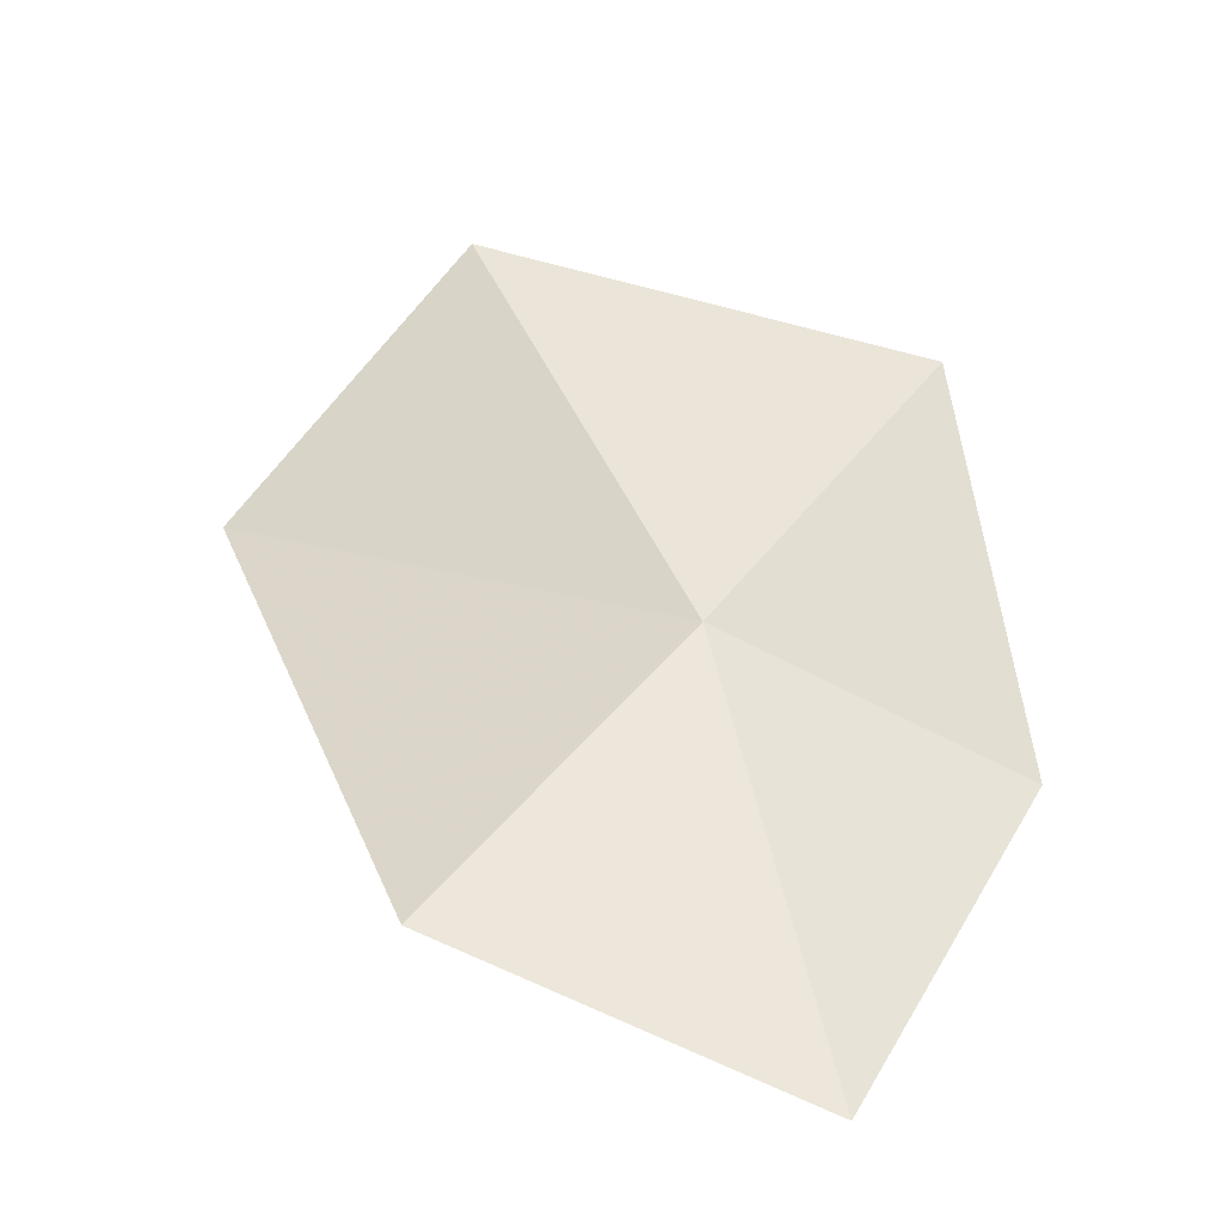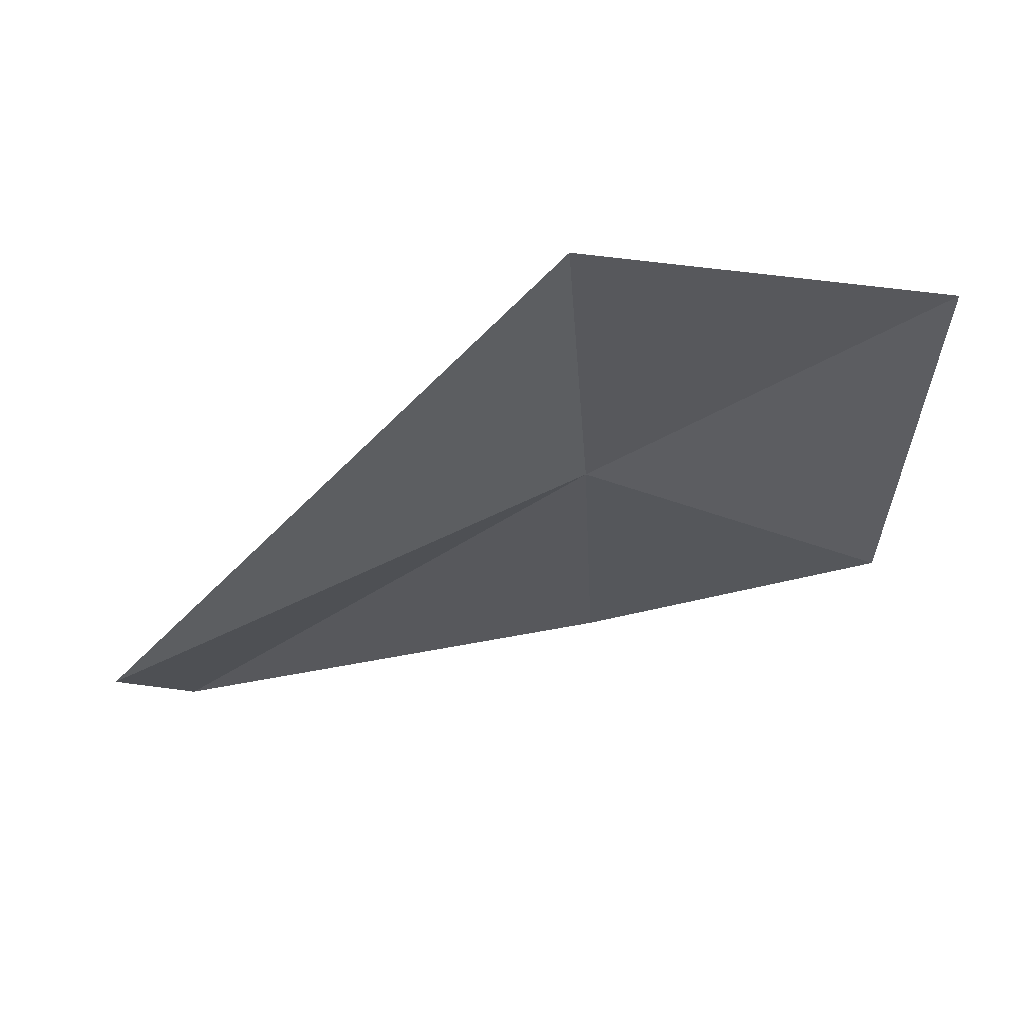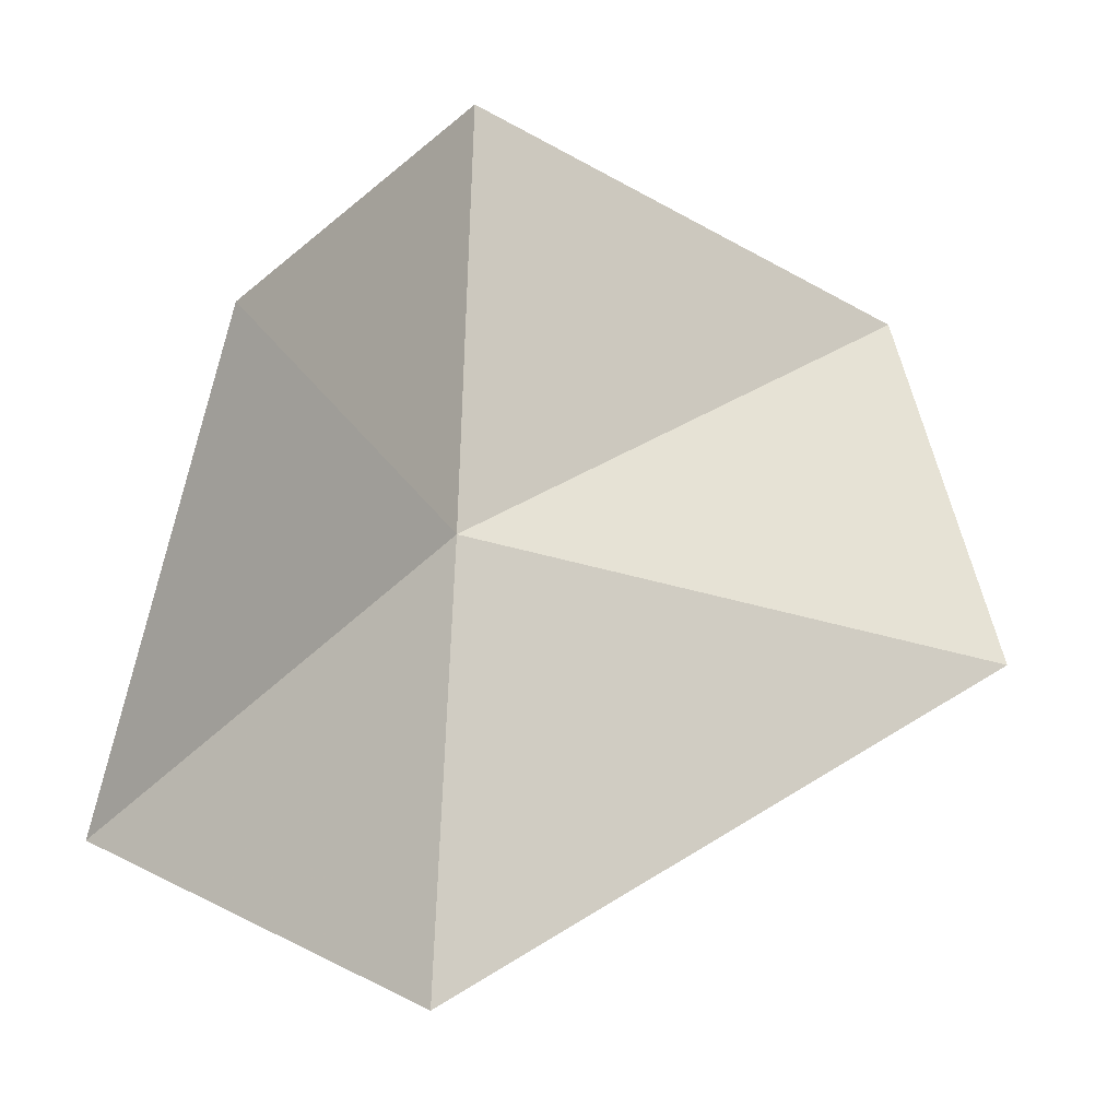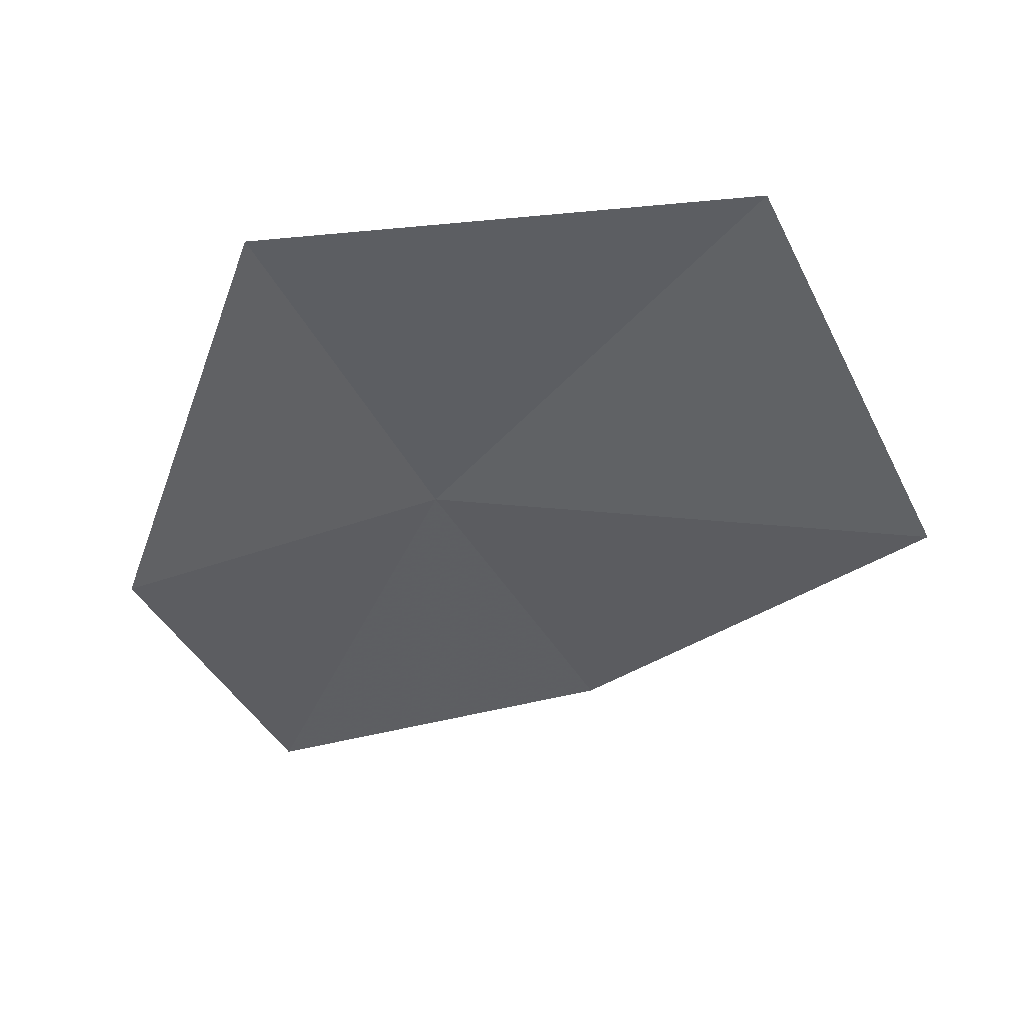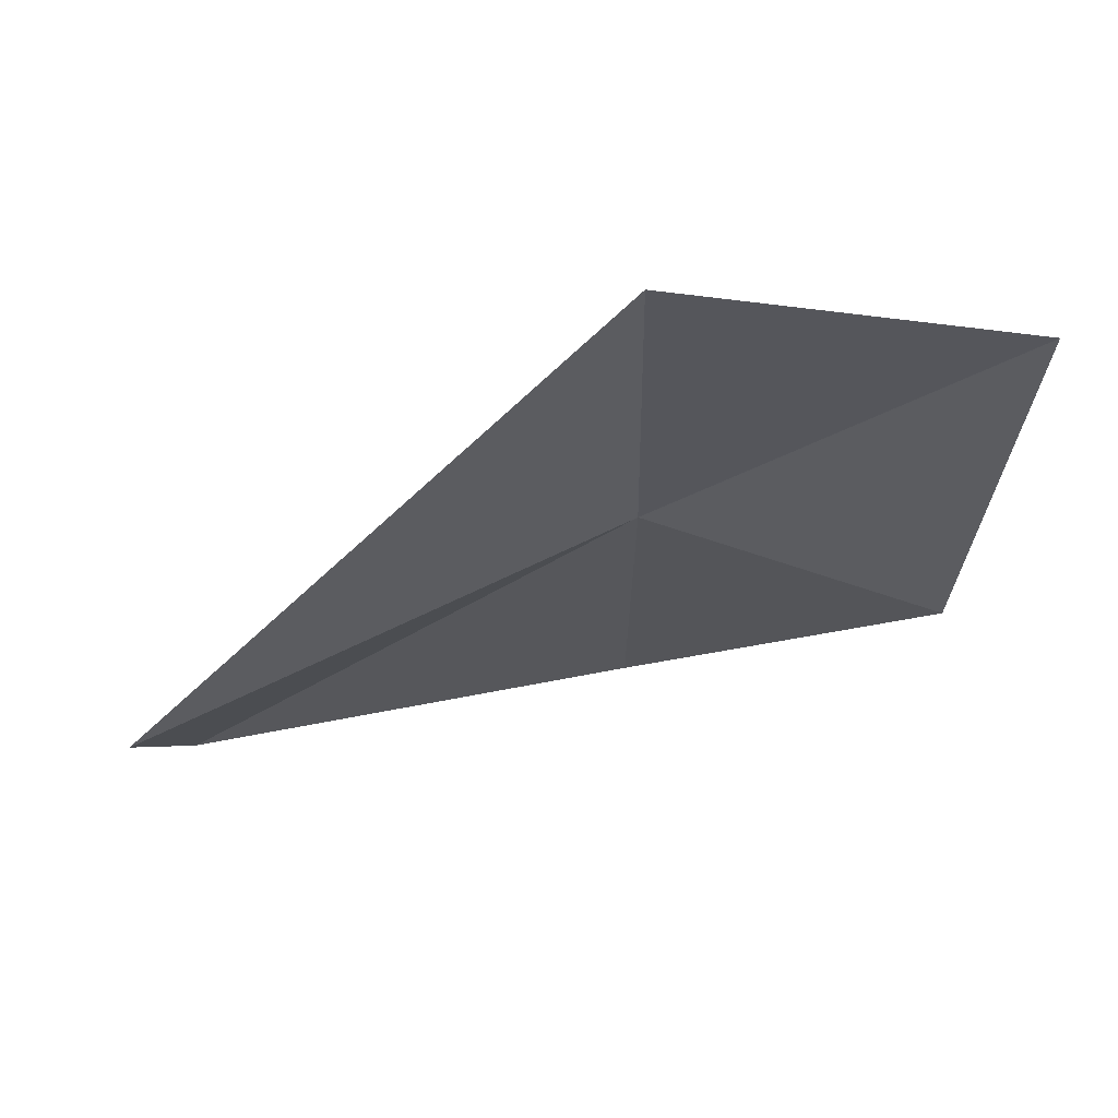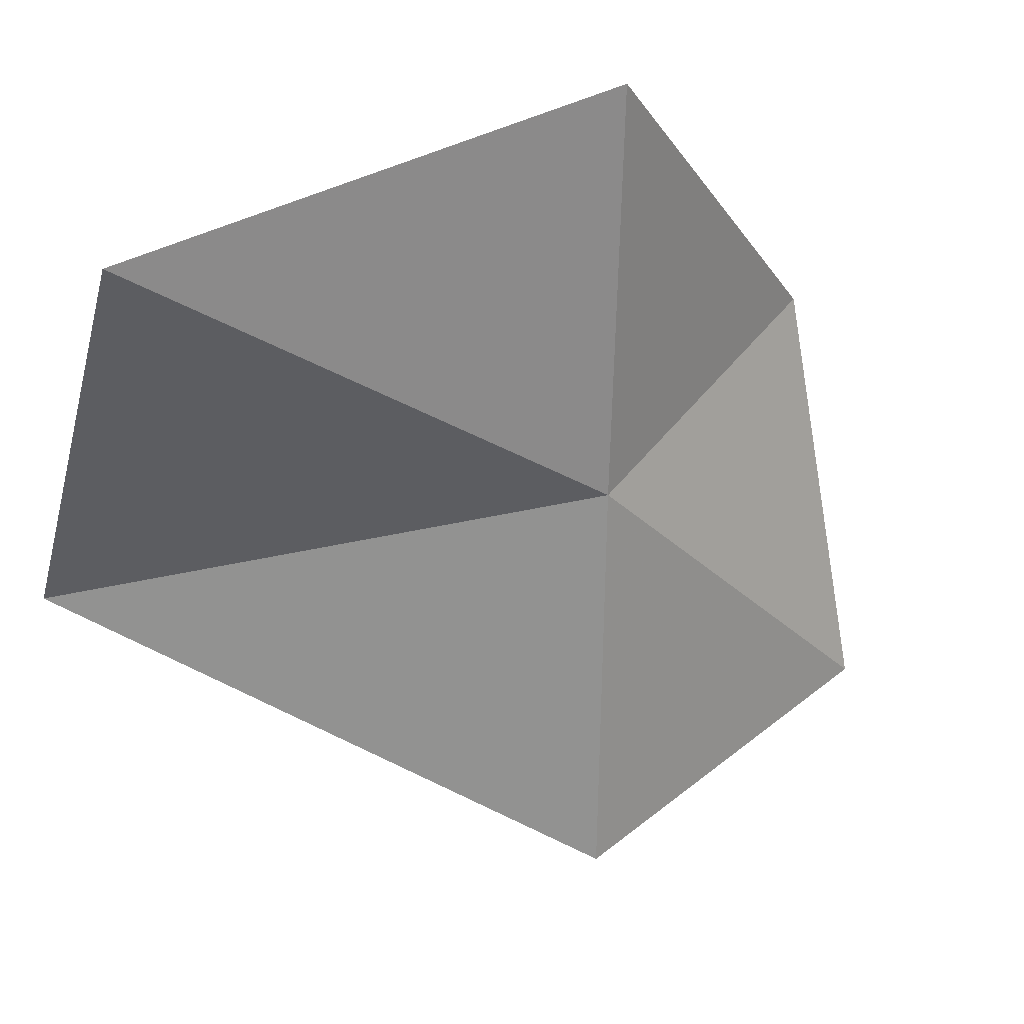
<metadata>
{"format":"obj","ext":"obj","renderer":"f3d","projection":"perspective","resolution":1024,"background":"white","views":[{"elev":70.6,"azim":-159.1,"up":"+Y"},{"elev":-8.2,"azim":165.9,"up":"+Y"},{"elev":-38.8,"azim":-46.1,"up":"+Z"},{"elev":-61.2,"azim":9.5,"up":"+Y"},{"elev":-6.2,"azim":162.8,"up":"+Y"},{"elev":50.6,"azim":141.4,"up":"+Z"}]}
</metadata>
<code>
v 28.68 0.8894 -5.164
v 27.84 0.6645 -5.182
v 28.4 0.5673 -4.209
v 29.66 0.3279 -4.209
v 29.95 0.295 -5.159
v 28.02 1.201 -6.145
v 28.99 1.254 -6.109
f 1 3 2
f 1 5 4
f 1 4 3
f 1 6 7
f 1 2 6
f 1 7 5

</code>
